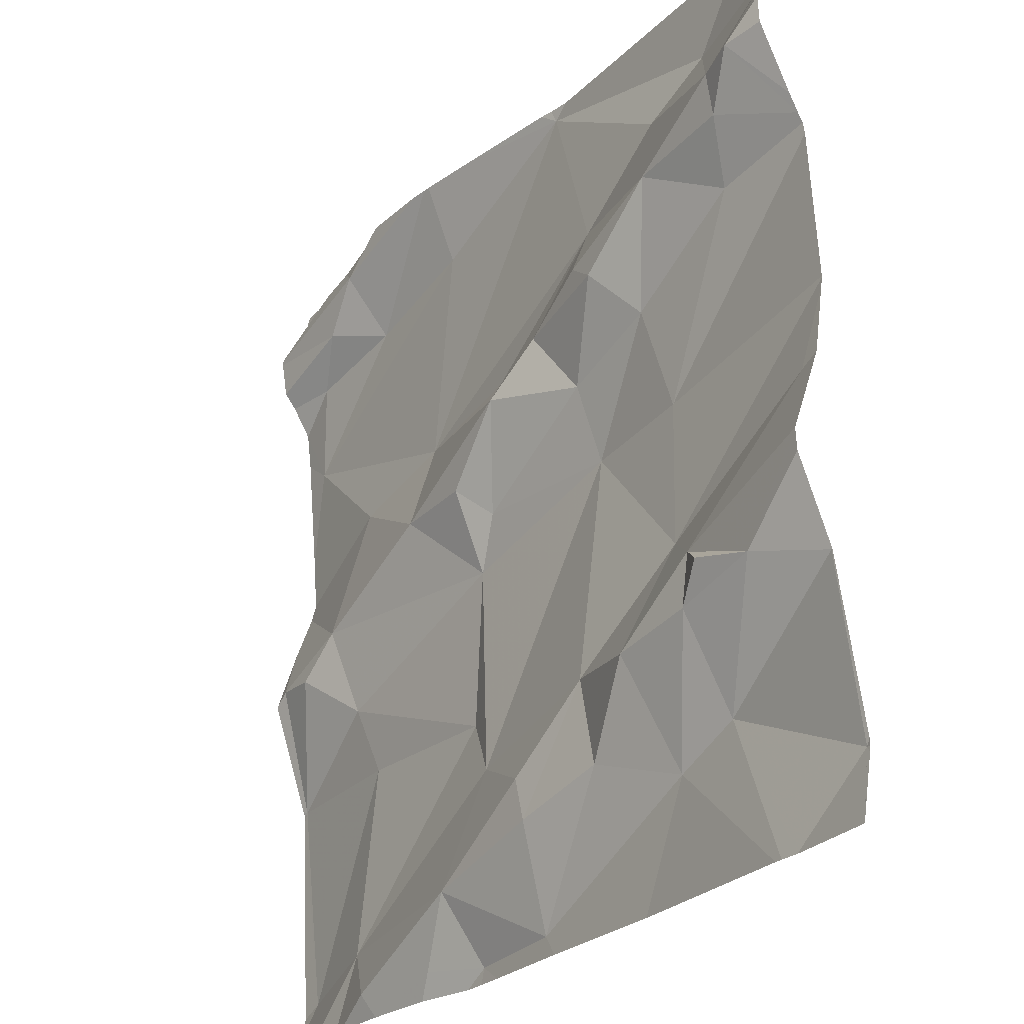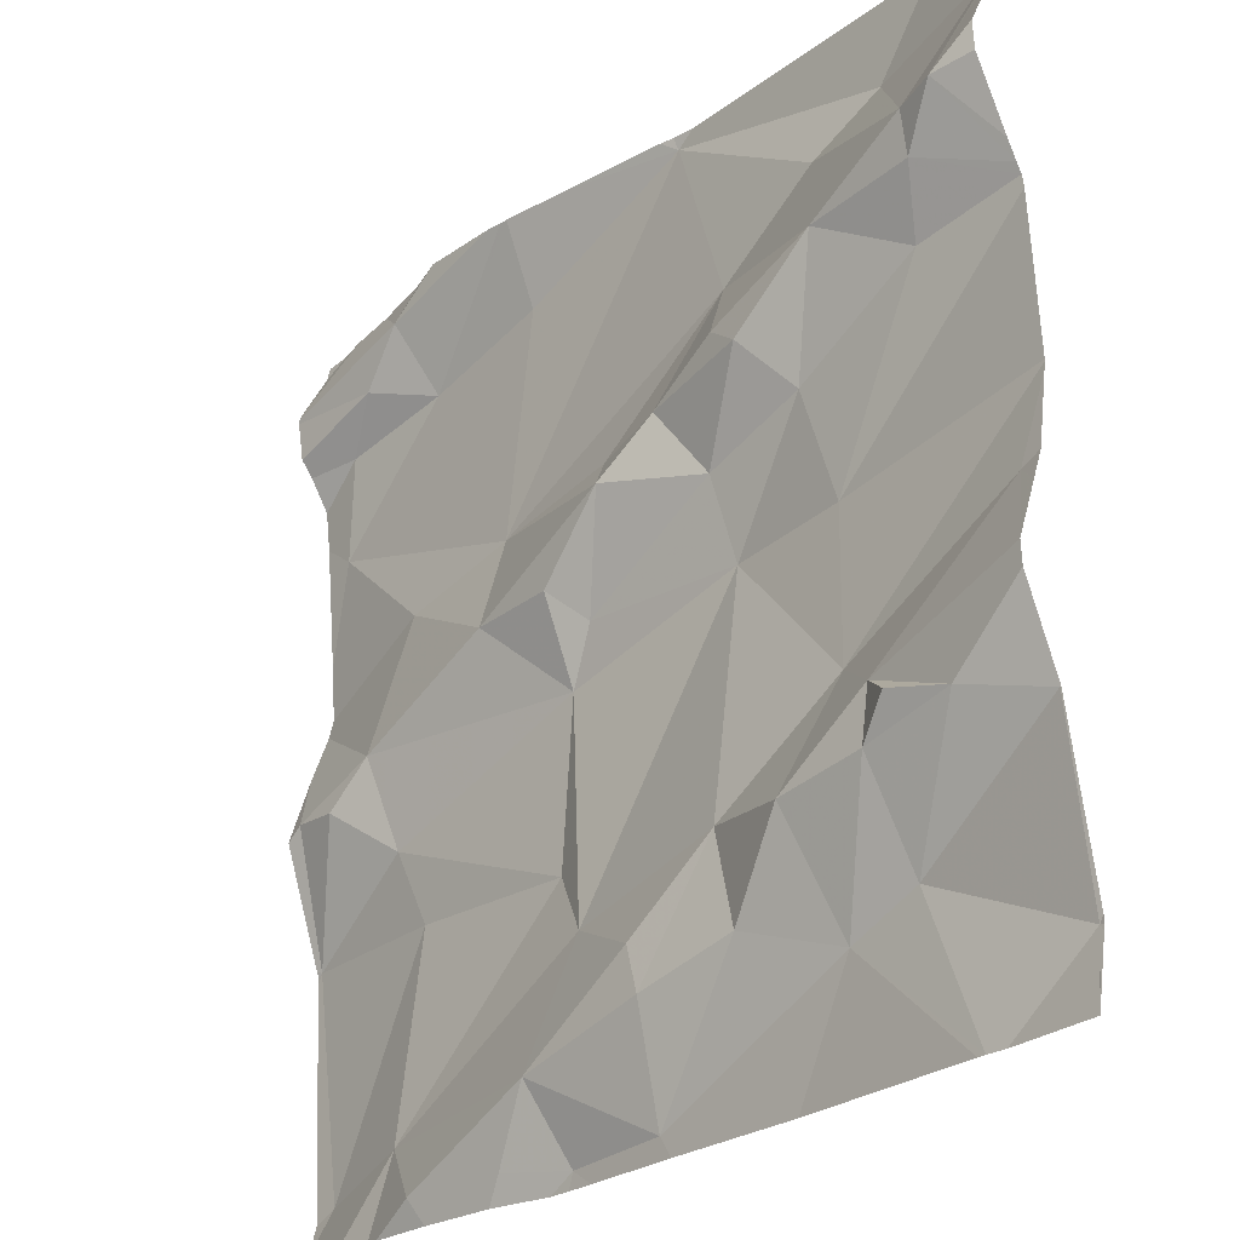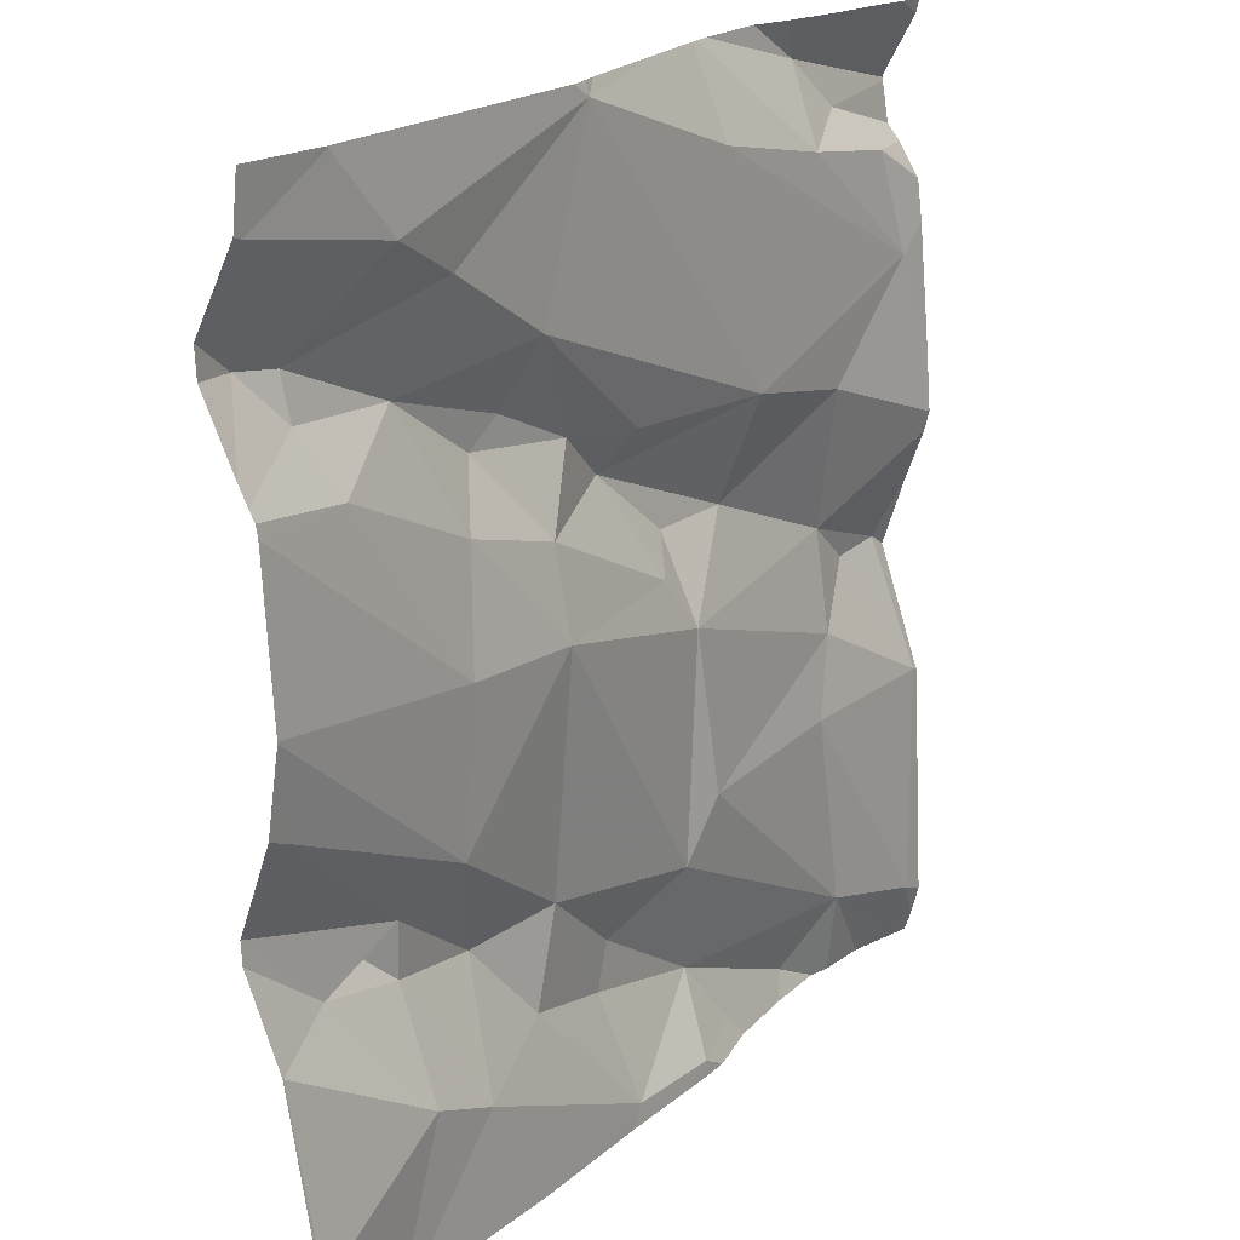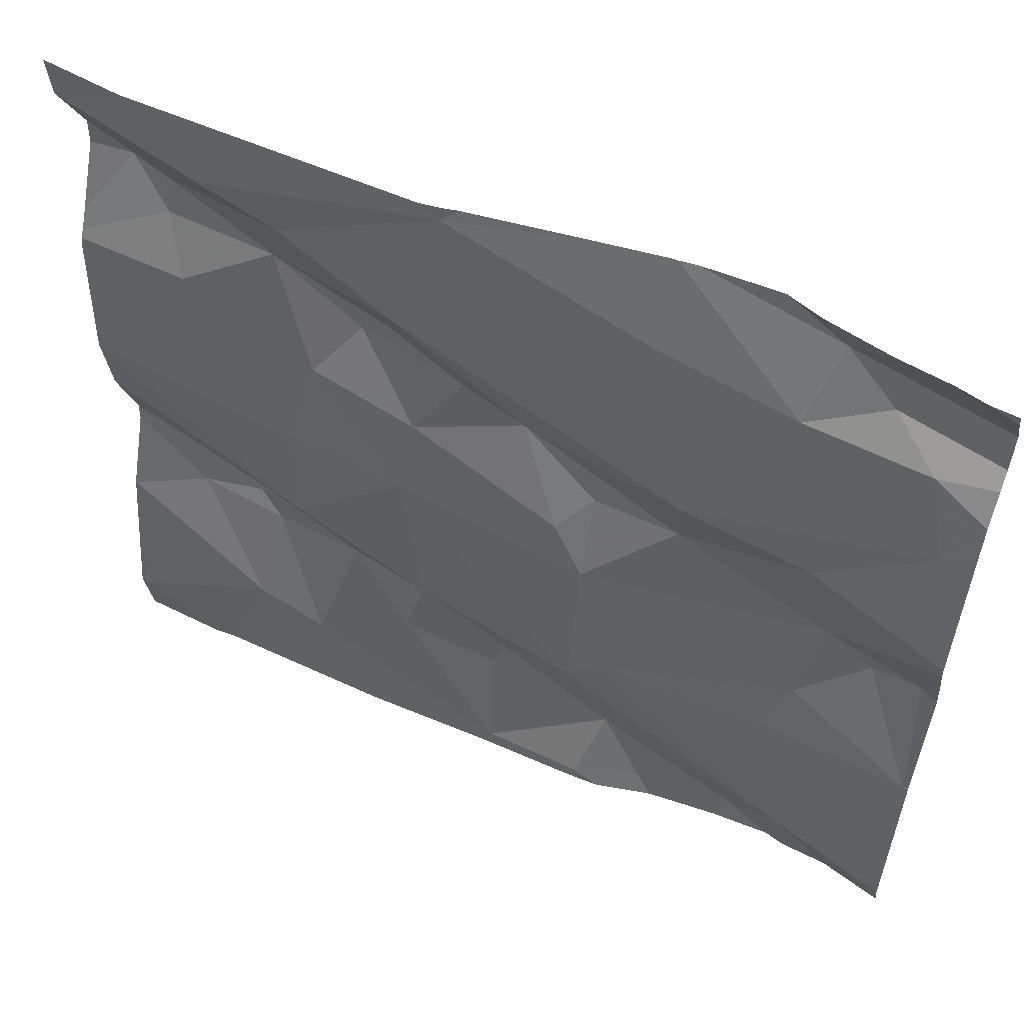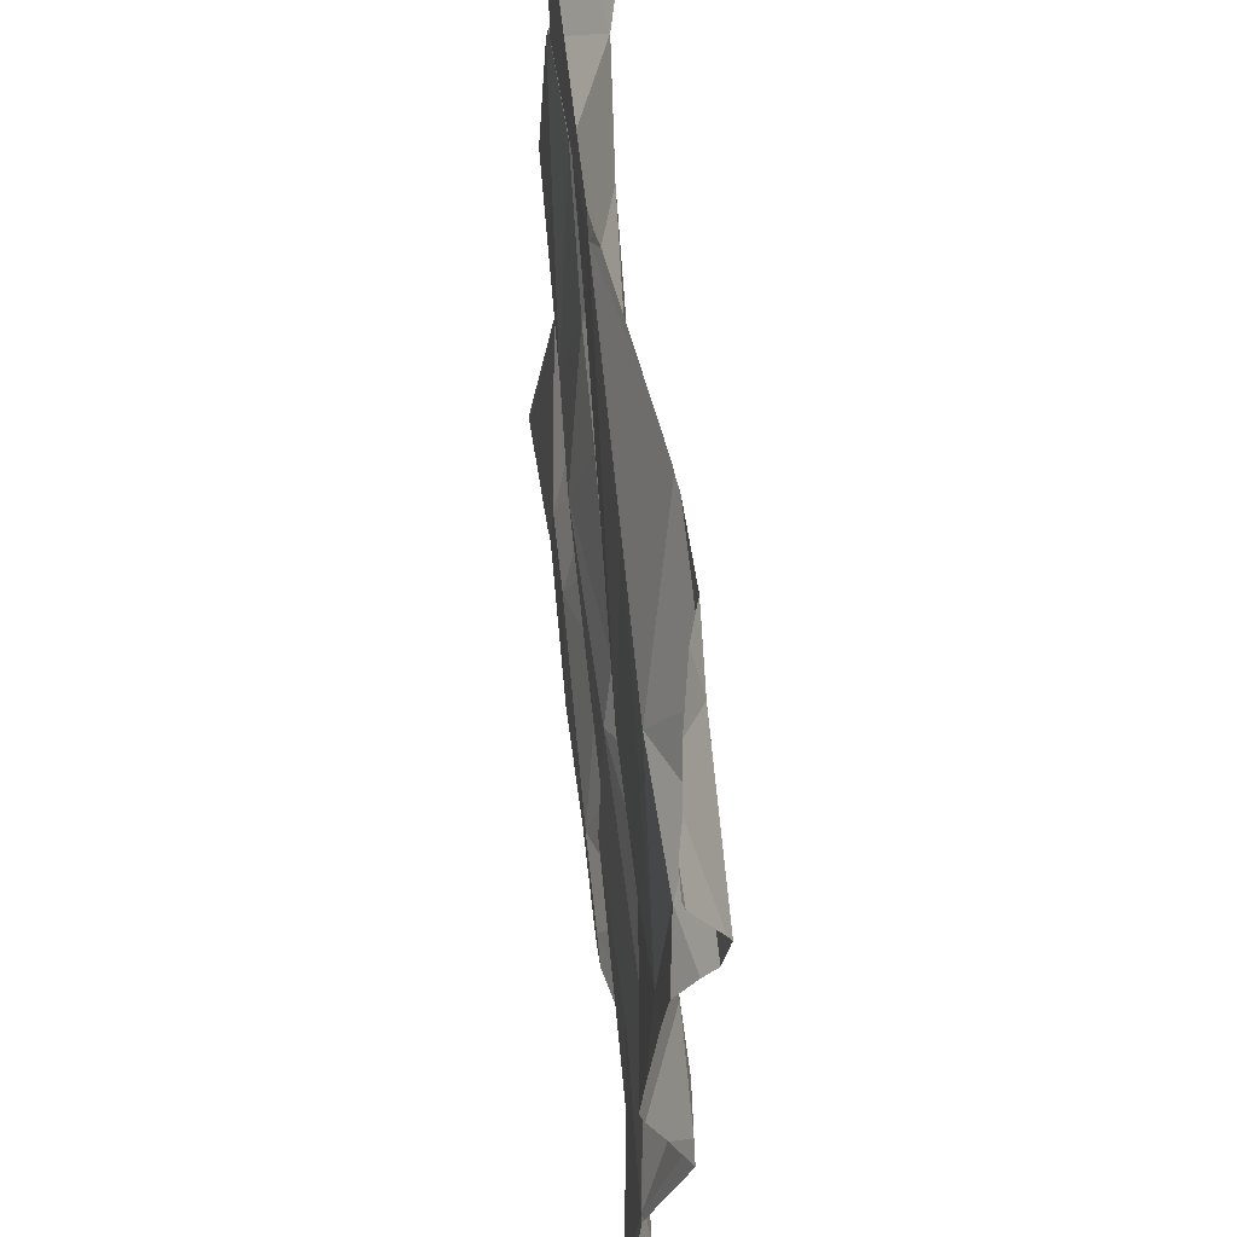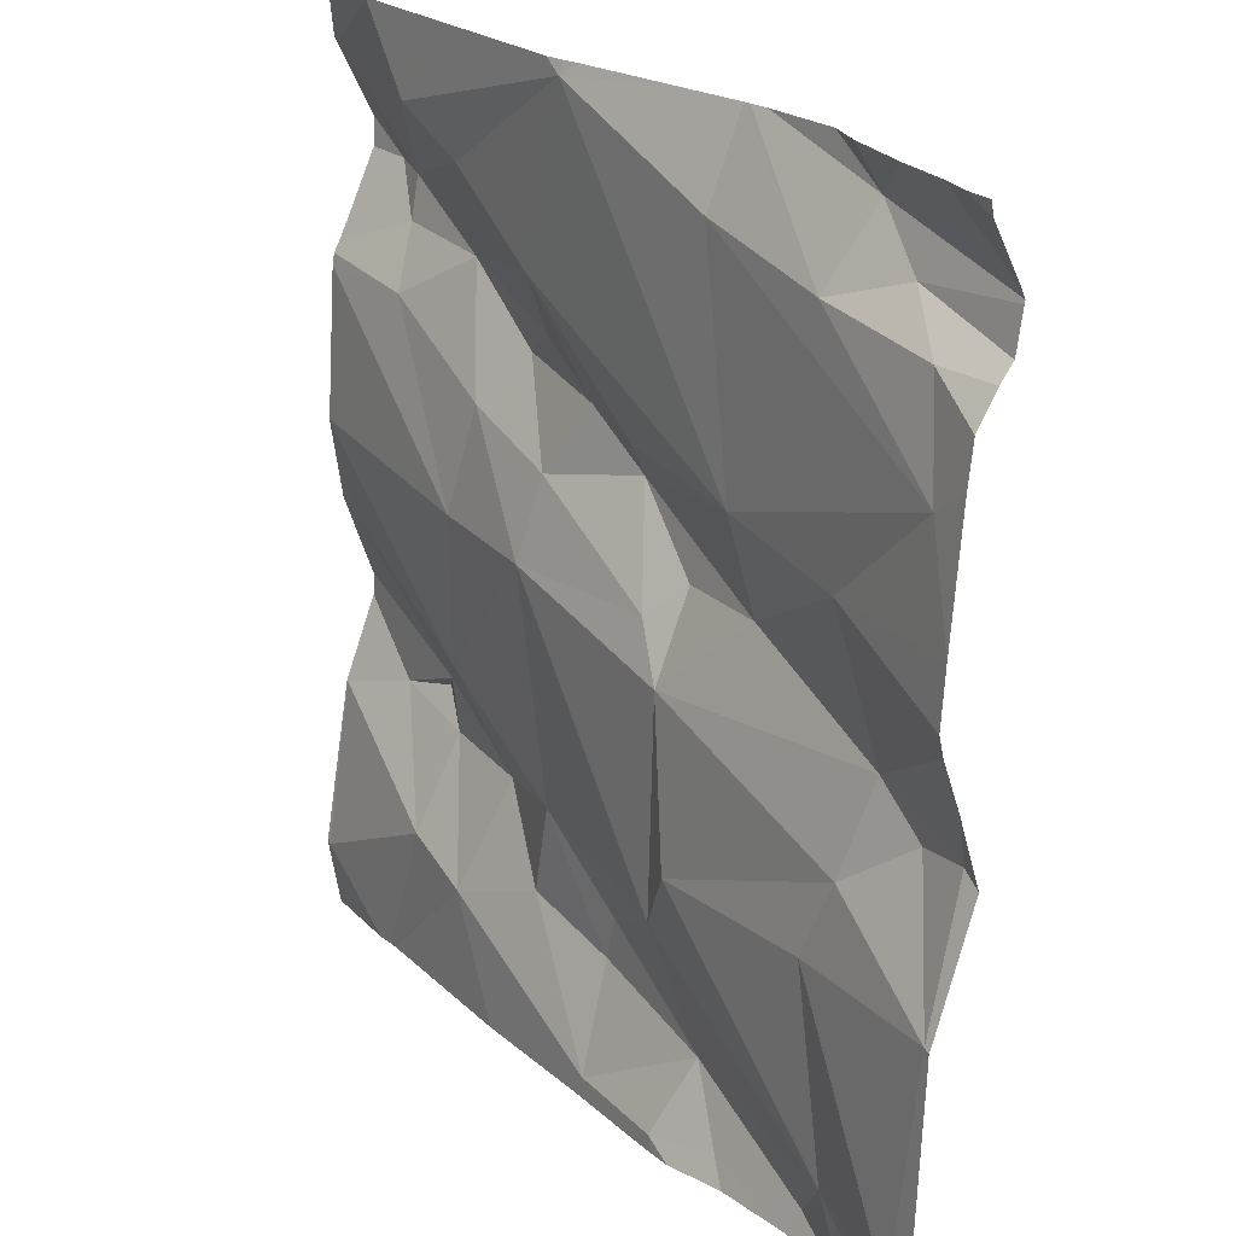
<metadata>
{"format":"obj","ext":"obj","renderer":"f3d","projection":"perspective","resolution":1024,"background":"white","views":[{"elev":-26.6,"azim":54.1,"up":"+Y"},{"elev":-26.5,"azim":47.5,"up":"+Y"},{"elev":19.9,"azim":122.6,"up":"+Y"},{"elev":57.5,"azim":-157.0,"up":"+Y"},{"elev":61.0,"azim":-98.1,"up":"+Y"},{"elev":22.5,"azim":-125.5,"up":"+Y"}]}
</metadata>
<code>
v -31.98 271.9 504
v -32.05 271.8 504
v -31.9 271.8 504
v -32.01 270.9 504
v -32.12 271.4 504
v -32 271.6 504
v -32.47 270.9 503.9
v -31.99 271.9 504
v -31.9 271 504
v -32.82 270.9 503.9
v -31.89 271.2 504
v -31.89 270.9 504
v -31.98 271.2 504
v -32.07 271.2 504
v -32.06 271.1 504
v -31.98 271.6 504
v -32.2 270.9 504
v -32.49 270.9 503.9
v -32.56 270.9 504
v -32.78 270.9 504
v -31.94 271.7 504
v -32.7 270.9 504
v -32.07 271.2 504
v -32.63 270.9 504
v -31.98 271.7 504
v -32.1 271.6 504
v -31.91 271.3 504
v -32 270.9 504
v -32.13 271.7 504
v -32.03 271.2 504
v -31.98 270.9 504
v -32.12 271.2 504
v -32.17 271.1 504
v -32.13 271 504
v -32.84 271.2 503.9
v -31.89 271 504
v -32.66 271.9 504
v -31.98 271.9 504
v -32.65 270.9 504
v -32.54 270.9 504
v -32.49 271 504
v -32.7 271.3 504
v -32.67 271.2 503.9
v -31.89 271.3 504
v -32.77 271.3 504
v -32.74 271.8 504
v -32.66 271.7 504
v -32.83 271.3 504
v -31.89 271 504
v -31.89 271 504
v -32.79 271.7 504
v -31.89 271.6 504
v -32.68 271.8 504
v -31.89 271.8 504
v -32.82 271 503.9
v -32.14 271.9 504
v -32.56 271.5 504
v -32.3 271.8 504
v -31.89 271.4 504
v -32.73 271.9 504
v -32.46 270.9 504
v -32.62 271.9 504
v -31.98 271.9 504
v -32.71 271 503.9
v -32.81 271.6 503.9
v -32.69 271.5 504
v -32.72 271.4 504
v -32.34 271 504
v -32.26 271.2 504
v -32.24 271.1 504
v -32.36 271.1 504
v -32.48 271.2 504
v -32.46 271.4 504
v -32.51 271.8 504
v -32.26 271.5 504
v -32.25 271.4 504
v -32.42 271.4 504
v -32.45 271.1 504
v -32.36 270.9 504
v -32.23 271.6 504
v -32.24 271.7 504
v -32.19 271.6 504
v -32.15 271.5 504
v -32.31 271.6 504
v -32.39 271.5 504
v -32.55 271.4 504
v -32.37 271.5 504
v -32.45 271.4 504
v -31.89 271.6 504
v -32.85 271.2 503.9
v -32.85 271.2 503.9
v -32.85 271.3 504
v -32.85 271.2 503.9
v -32.85 271.8 504
v -32.85 271.8 504
v -32.85 271.4 504
v -32.44 271.9 504
v -32.85 270.9 503.9
v -32.85 271.8 504
v -32.85 271.7 504
v -32.85 271.7 504
v -32.85 271.8 504
v -32.85 271.7 504
v -32.85 271 503.9
v -32.85 271.5 503.9
v -32.85 271.6 503.9
v -32.85 271.4 503.9
v -32.85 271.5 503.9
v -31.89 271.3 504
v -31.89 271.2 504
v -31.89 271.2 504
v -31.89 271.2 504
v -31.89 271.2 504
v -31.89 271.6 504
v -31.89 271.8 504
v -31.89 271.8 504
v -31.89 271.7 504
v -31.89 271.7 504
v -31.89 271.6 504
v -31.89 271.3 504
v -31.89 271.4 504
v -31.89 271.4 504
v -32.72 270.9 504
v -32.44 270.9 503.9
v -32.34 270.9 504
v -31.89 270.9 504
v -32.83 270.9 503.9
v -32.85 270.9 503.9
v -32.51 271.9 504
v -32.32 271.9 504
v -32.28 271.9 504
v -32.31 271.9 504
v -32.54 271.9 504
v -32.52 271.9 504
v -32.78 271.9 504
v -32.78 271.9 504
v -32.82 271.9 504
v -31.89 271.9 504
v -32.85 271.9 504
f 15 9 11
f 133 53 47
f 21 3 25
f 56 1 8
f 1 3 54
f 3 1 2
f 6 5 89
f 83 5 6
f 25 29 26
f 132 58 131
f 27 23 44
f 28 34 4
f 6 16 26
f 11 9 49
f 23 32 33
f 14 15 13
f 30 14 13
f 111 11 112
f 127 55 98
f 15 11 13
f 16 6 52
f 131 58 56
f 126 9 31
f 125 79 124
f 116 21 117
f 44 13 111
f 130 58 132
f 2 25 3
f 26 16 25
f 124 61 7
f 2 29 25
f 23 30 13
f 31 15 28
f 32 23 27
f 33 14 23
f 21 16 114
f 23 14 30
f 34 15 14
f 32 27 121
f 21 25 16
f 59 32 122
f 113 11 110
f 58 74 57
f 91 48 92
f 129 74 97
f 18 40 19
f 97 58 130
f 68 79 70
f 64 39 41
f 40 39 24
f 39 40 41
f 71 68 69
f 82 83 26
f 81 84 80
f 42 43 72
f 78 72 64
f 43 42 35
f 61 79 41
f 112 11 113
f 95 94 135
f 42 67 45
f 35 42 45
f 53 46 47
f 47 46 51
f 123 64 20
f 127 98 128
f 45 48 35
f 20 64 10
f 51 46 100
f 111 13 11
f 46 53 94
f 110 11 49
f 81 58 57
f 62 53 133
f 96 67 107
f 76 77 73
f 22 64 123
f 55 35 93
f 66 65 105
f 65 66 57
f 67 42 73
f 68 70 69
f 69 78 71
f 73 42 72
f 57 86 87
f 72 43 64
f 37 53 62
f 74 58 97
f 65 51 103
f 64 55 10
f 83 75 76
f 75 77 76
f 17 79 125
f 33 70 34
f 32 76 69
f 73 72 78
f 34 70 79
f 47 65 74
f 86 67 73
f 41 78 64
f 33 34 14
f 81 80 26
f 78 76 73
f 78 41 71
f 26 80 82
f 58 81 29
f 76 5 83
f 87 88 77
f 85 84 81
f 85 81 57
f 58 2 56
f 86 73 88
f 79 68 41
f 75 82 84
f 32 5 76
f 87 77 75
f 29 2 58
f 64 43 55
f 67 86 66
f 26 29 81
f 73 77 88
f 85 87 84
f 69 33 32
f 35 55 43
f 33 69 70
f 65 47 51
f 87 85 57
f 87 75 84
f 82 80 84
f 57 66 86
f 82 75 83
f 133 47 134
f 76 78 69
f 41 40 61
f 74 65 57
f 109 27 44
f 88 87 86
f 68 71 41
f 47 74 129
f 79 61 124
f 26 83 6
f 107 66 108
f 67 48 45
f 90 35 91
f 44 23 13
f 7 61 18
f 91 35 48
f 60 53 37
f 92 48 96
f 93 35 90
f 12 9 126
f 94 53 60
f 10 55 127
f 50 9 36
f 102 95 136
f 12 36 9
f 96 48 67
f 17 34 79
f 98 55 104
f 49 9 50
f 99 46 94
f 100 46 99
f 101 51 100
f 52 6 89
f 19 40 24
f 103 51 101
f 63 54 138
f 54 3 115
f 104 55 93
f 105 65 106
f 63 1 54
f 59 5 32
f 106 65 103
f 38 1 63
f 107 67 66
f 108 66 105
f 18 61 40
f 89 5 59
f 22 39 64
f 114 16 52
f 8 1 38
f 115 3 116
f 24 39 22
f 116 3 21
f 4 34 17
f 117 21 118
f 118 21 119
f 119 21 114
f 120 27 109
f 28 15 34
f 121 27 120
f 31 9 15
f 122 32 121
f 56 2 1
f 134 47 129
f 135 94 60
f 136 95 135
f 137 102 136
f 139 102 137

</code>
